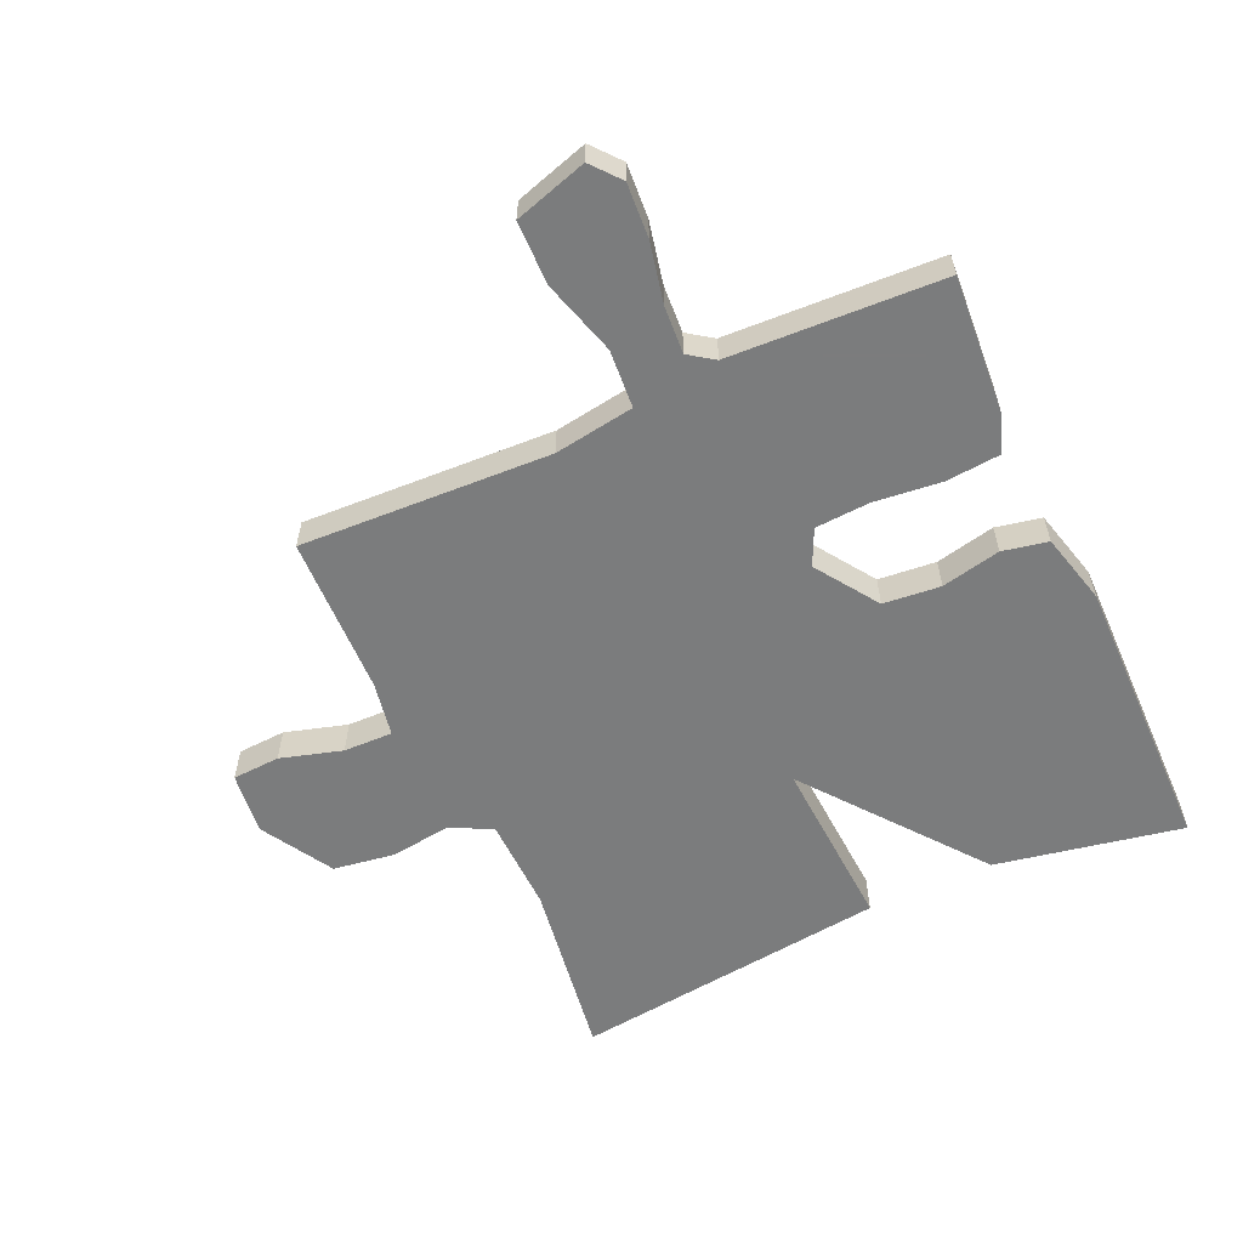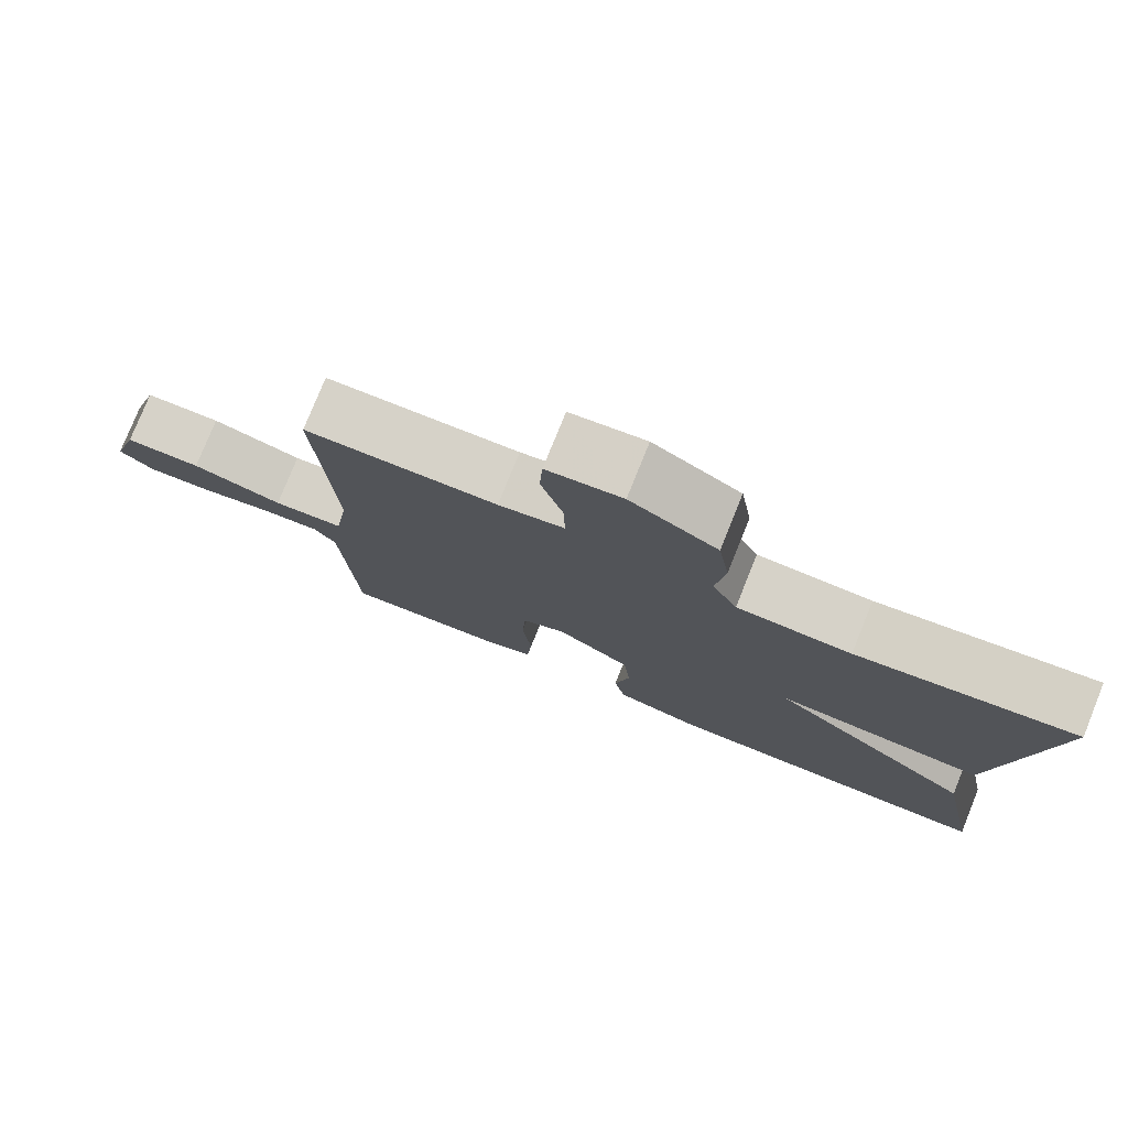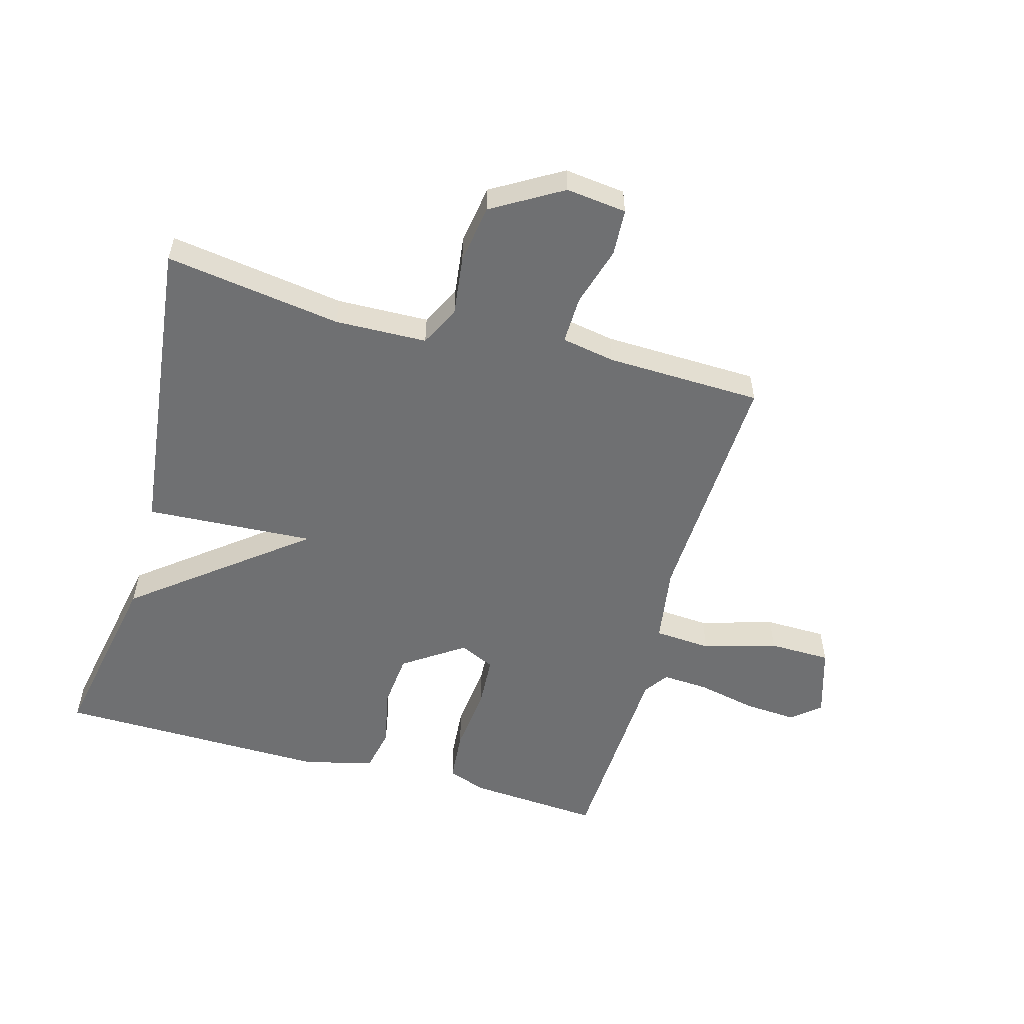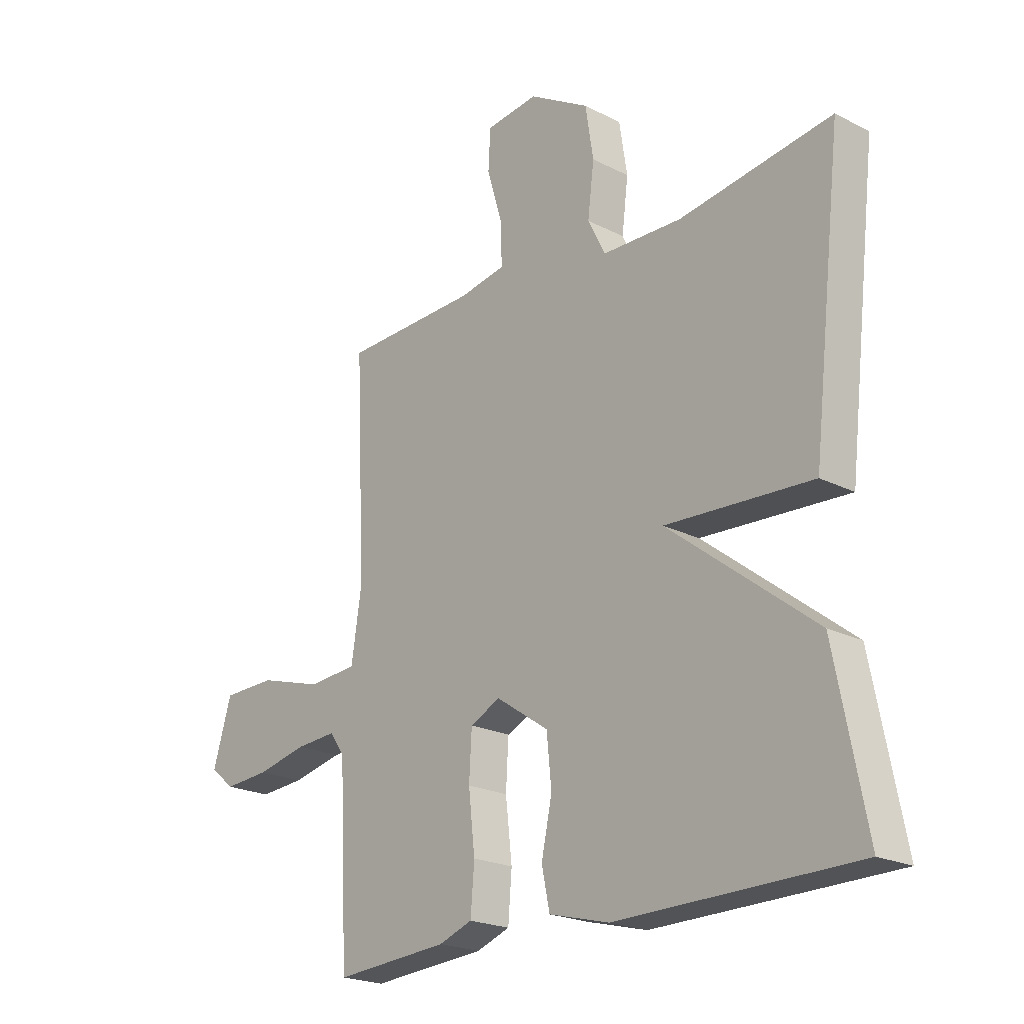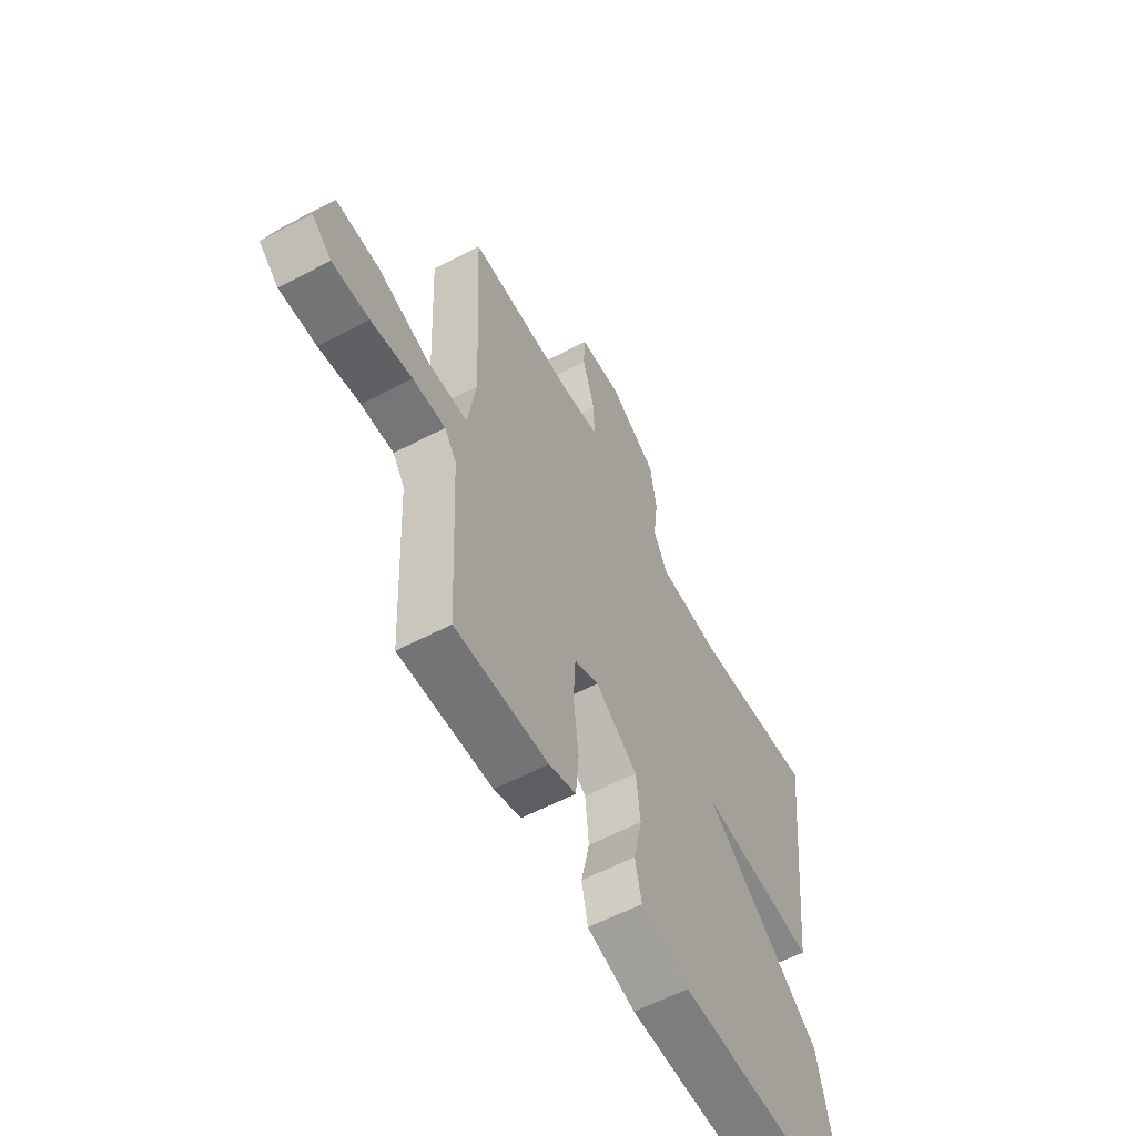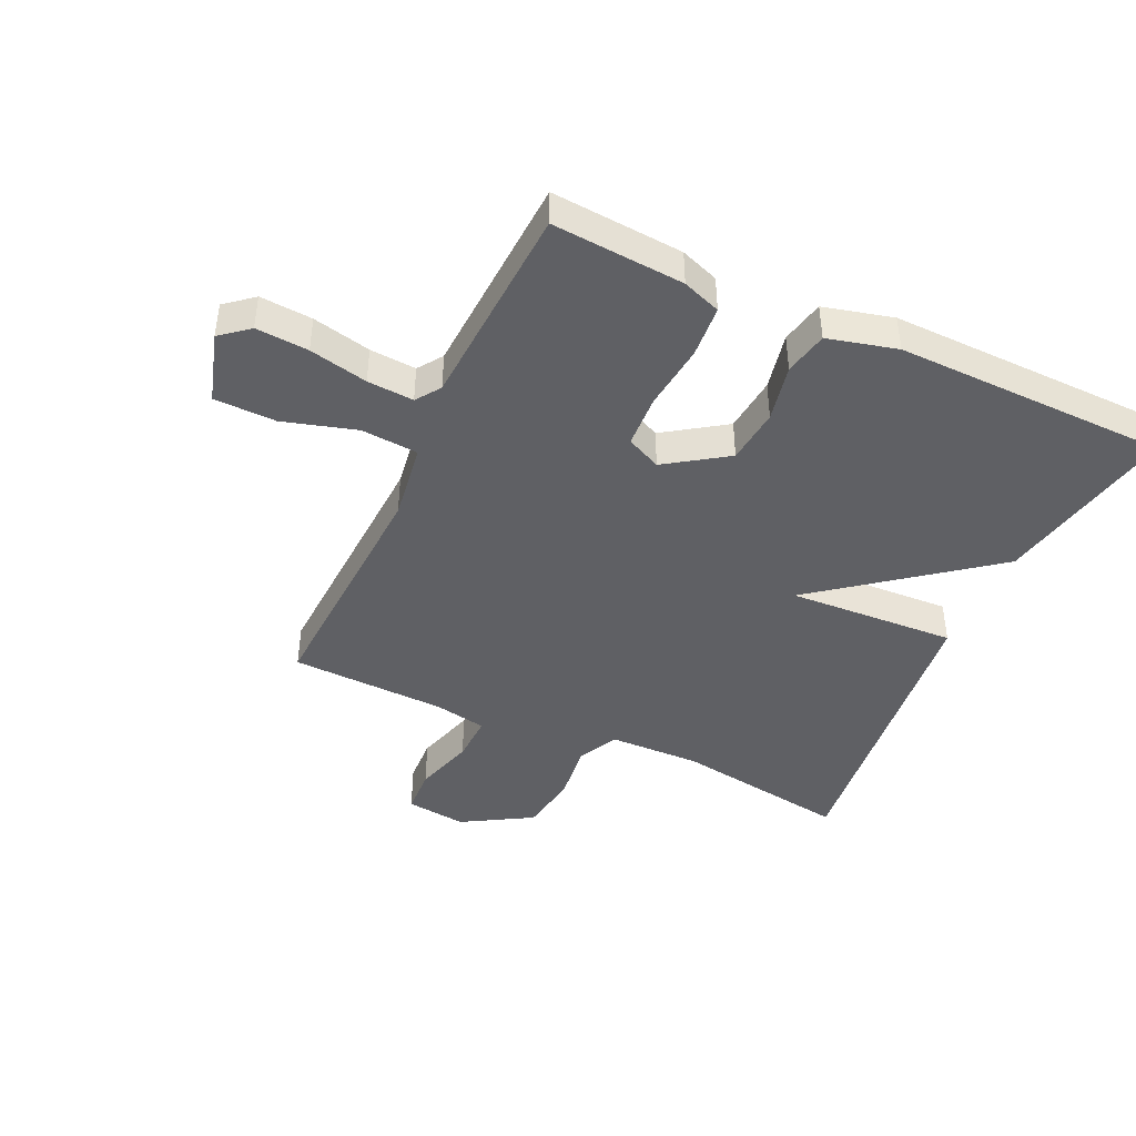
<metadata>
{"format":"obj","ext":"obj","renderer":"f3d","projection":"perspective","resolution":1024,"background":"white","views":[{"elev":-58.7,"azim":114.6,"up":"+Y"},{"elev":78.0,"azim":-158.0,"up":"+Z"},{"elev":-54.8,"azim":-15.4,"up":"+Y"},{"elev":-21.5,"azim":-132.1,"up":"+Z"},{"elev":-59.8,"azim":118.2,"up":"+Z"},{"elev":-43.5,"azim":155.1,"up":"+Y"}]}
</metadata>
<code>
v 0.5 0.07 -0.5
v 0.284 0.07 -0.484
v 0.221 0.07 -0.461
v 0.214 0.07 -0.375
v 0.226 0.07 -0.268
v 0.221 0.07 -0.181
v 0.164 0.07 -0.154
v 0.065 0.07 -0.221
v 0.056 0.07 -0.312
v 0.076 0.07 -0.406
v 0.061 0.07 -0.478
v -0.052 0.07 -0.507
v -0.5 0.07 -0.5
v -0.442 0.07 -0.203
v -0.166 0.07 0.012
v -0.442 0.07 -0.003
v -0.5 0.07 0.5
v -0.213 0.07 0.457
v -0.063 0.07 0.461
v -0.03 0.07 0.527
v -0.042 0.07 0.624
v -0.027 0.07 0.721
v 0.087 0.07 0.788
v 0.186 0.07 0.776
v 0.19 0.07 0.7
v 0.161 0.07 0.602
v 0.159 0.07 0.524
v 0.246 0.07 0.508
v 0.5 0.07 0.5
v 0.481 0.07 0.101
v 0.5 0.07 -0.026
v 0.593 0.07 -0.033
v 0.713 0.07 0.002
v 0.814 0.07 0
v 0.849 0.07 -0.116
v 0.803 0.07 -0.154
v 0.717 0.07 -0.148
v 0.621 0.07 -0.127
v 0.545 0.07 -0.122
v 0.517 0.07 -0.162
v 0.5 0 -0.5
v 0.284 0 -0.484
v 0.221 0 -0.461
v 0.214 0 -0.375
v 0.226 0 -0.268
v 0.221 0 -0.181
v 0.164 0 -0.154
v 0.065 0 -0.221
v 0.056 0 -0.312
v 0.076 0 -0.406
v 0.061 0 -0.478
v -0.052 0 -0.507
v -0.5 0 -0.5
v -0.442 0 -0.203
v -0.166 0 0.012
v -0.442 0 -0.003
v -0.5 0 0.5
v -0.213 0 0.457
v -0.063 0 0.461
v -0.03 0 0.527
v -0.042 0 0.624
v -0.027 0 0.721
v 0.087 0 0.788
v 0.186 0 0.776
v 0.19 0 0.7
v 0.161 0 0.602
v 0.159 0 0.524
v 0.246 0 0.508
v 0.5 0 0.5
v 0.481 0 0.101
v 0.5 0 -0.026
v 0.593 0 -0.033
v 0.713 0 0.002
v 0.814 0 0
v 0.849 0 -0.116
v 0.803 0 -0.154
v 0.717 0 -0.148
v 0.621 0 -0.127
v 0.545 0 -0.122
v 0.517 0 -0.162
f 36 37 38
f 35 36 38
f 34 35 38
f 33 34 38
f 32 33 38
f 31 32 38 39
f 28 29 30
f 27 28 30 31
f 24 25 26
f 23 24 26
f 22 23 26
f 21 22 26
f 20 21 26
f 19 20 26 27
f 15 16 17 18
f 15 18 19
f 13 14 15
f 12 13 15
f 11 12 15
f 10 11 15
f 9 10 15
f 8 9 15 19
f 7 8 19 27
f 3 4 5
f 2 3 5
f 1 2 5
f 40 1 5
f 40 5 6
f 31 39 40
f 27 31 40
f 7 27 40
f 6 7 40
f 78 77 76
f 78 76 75
f 78 75 74
f 78 74 73
f 78 73 72
f 79 78 72 71
f 70 69 68
f 71 70 68 67
f 66 65 64
f 66 64 63
f 66 63 62
f 66 62 61
f 66 61 60
f 67 66 60 59
f 58 57 56 55
f 59 58 55
f 55 54 53
f 55 53 52
f 55 52 51
f 55 51 50
f 55 50 49
f 59 55 49 48
f 67 59 48 47
f 45 44 43
f 45 43 42
f 45 42 41
f 45 41 80
f 46 45 80
f 80 79 71
f 80 71 67
f 80 67 47
f 80 47 46
f 1 41 42 2
f 2 42 43 3
f 3 43 44 4
f 4 44 45 5
f 5 45 46 6
f 6 46 47 7
f 7 47 48 8
f 8 48 49 9
f 9 49 50 10
f 10 50 51 11
f 11 51 52 12
f 12 52 53 13
f 13 53 54 14
f 14 54 55 15
f 15 55 56 16
f 16 56 57 17
f 17 57 58 18
f 18 58 59 19
f 19 59 60 20
f 20 60 61 21
f 21 61 62 22
f 22 62 63 23
f 23 63 64 24
f 24 64 65 25
f 25 65 66 26
f 26 66 67 27
f 27 67 68 28
f 28 68 69 29
f 29 69 70 30
f 30 70 71 31
f 31 71 72 32
f 32 72 73 33
f 33 73 74 34
f 34 74 75 35
f 35 75 76 36
f 36 76 77 37
f 37 77 78 38
f 38 78 79 39
f 39 79 80 40
f 40 80 41 1

</code>
